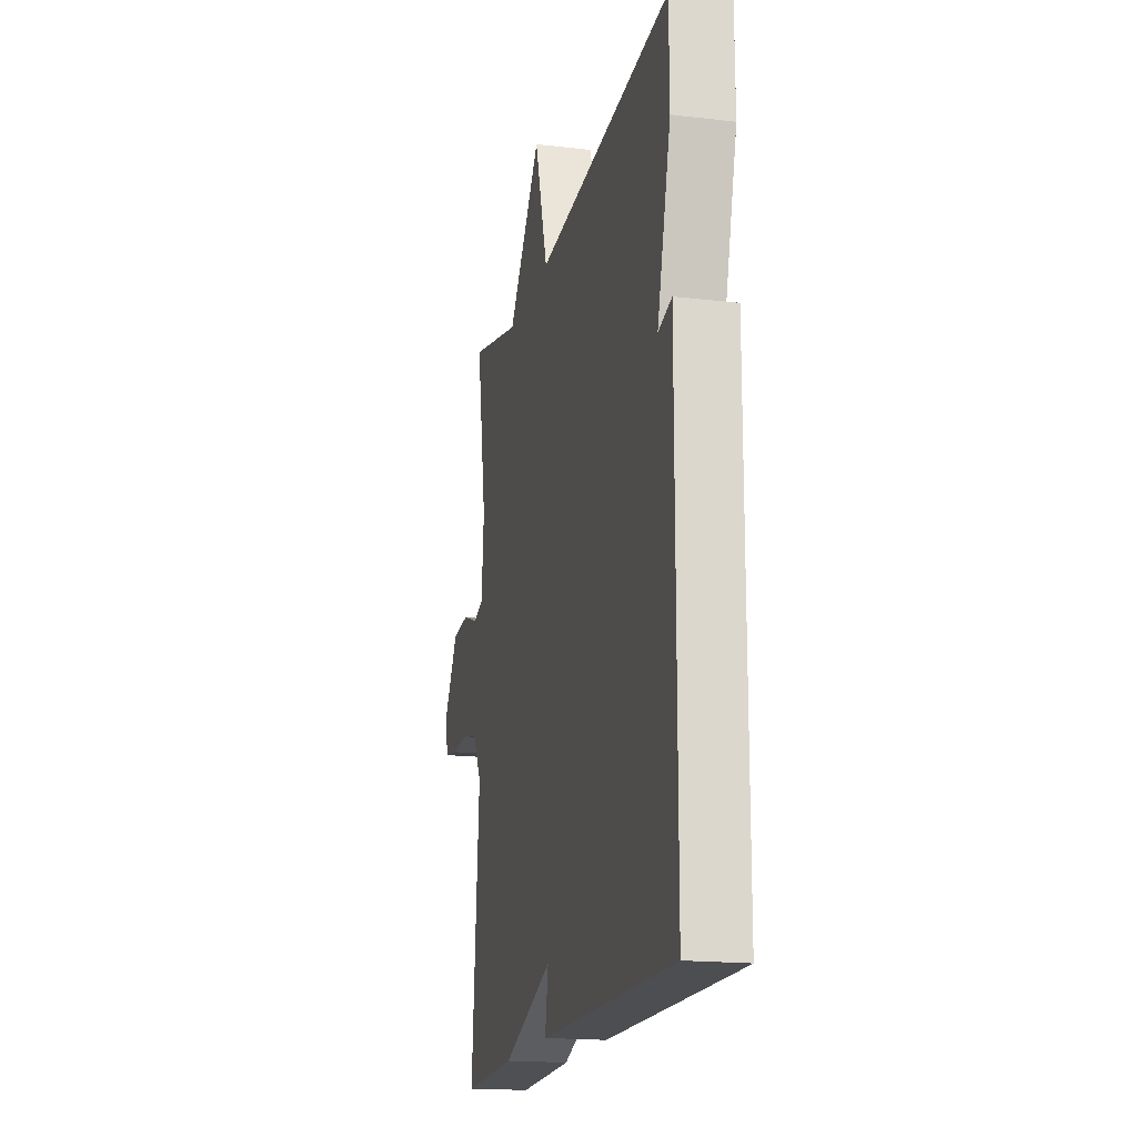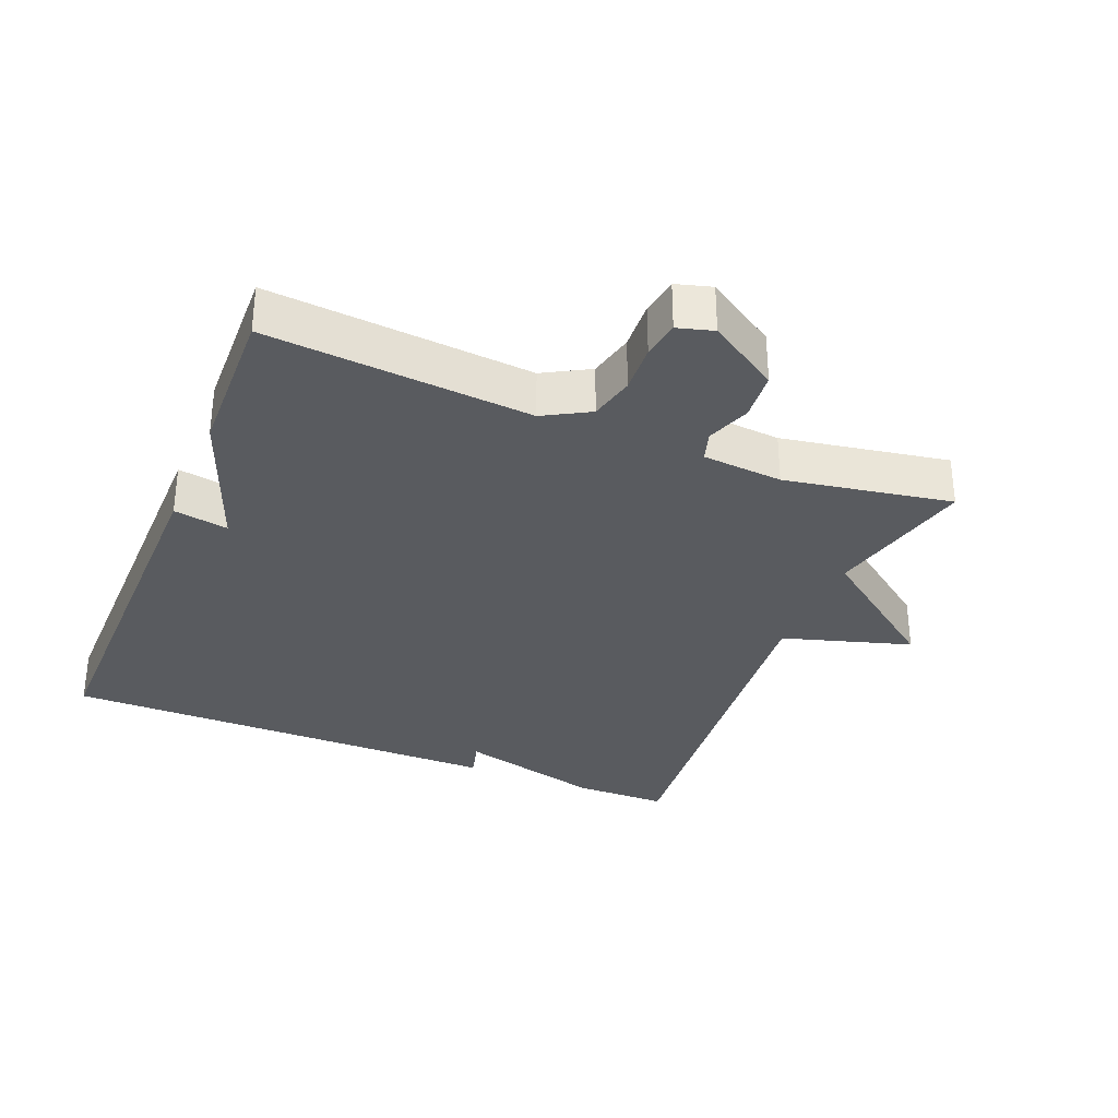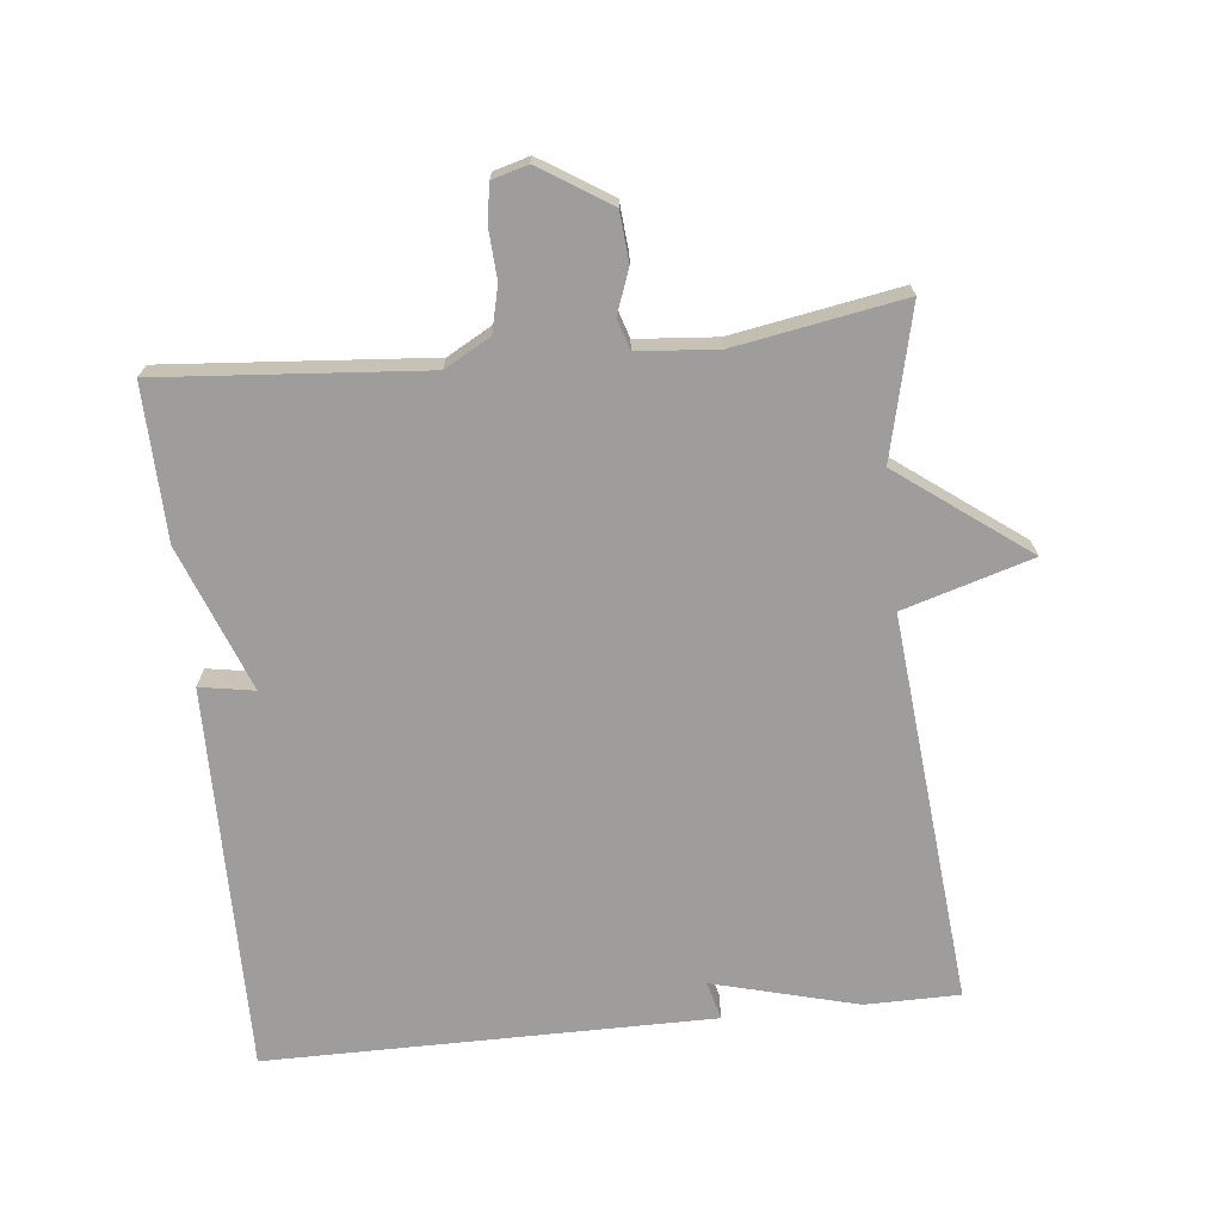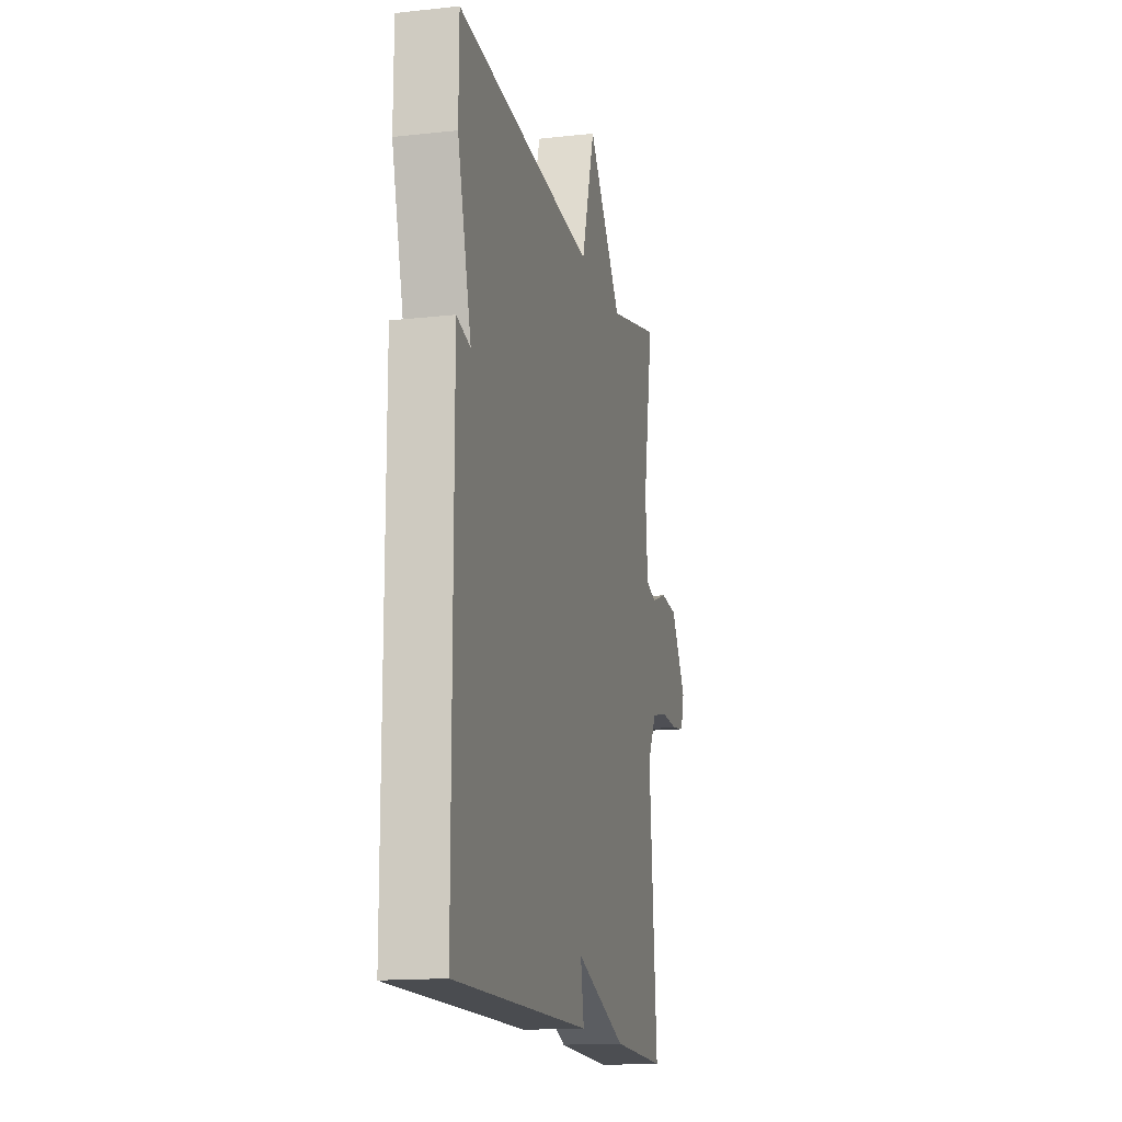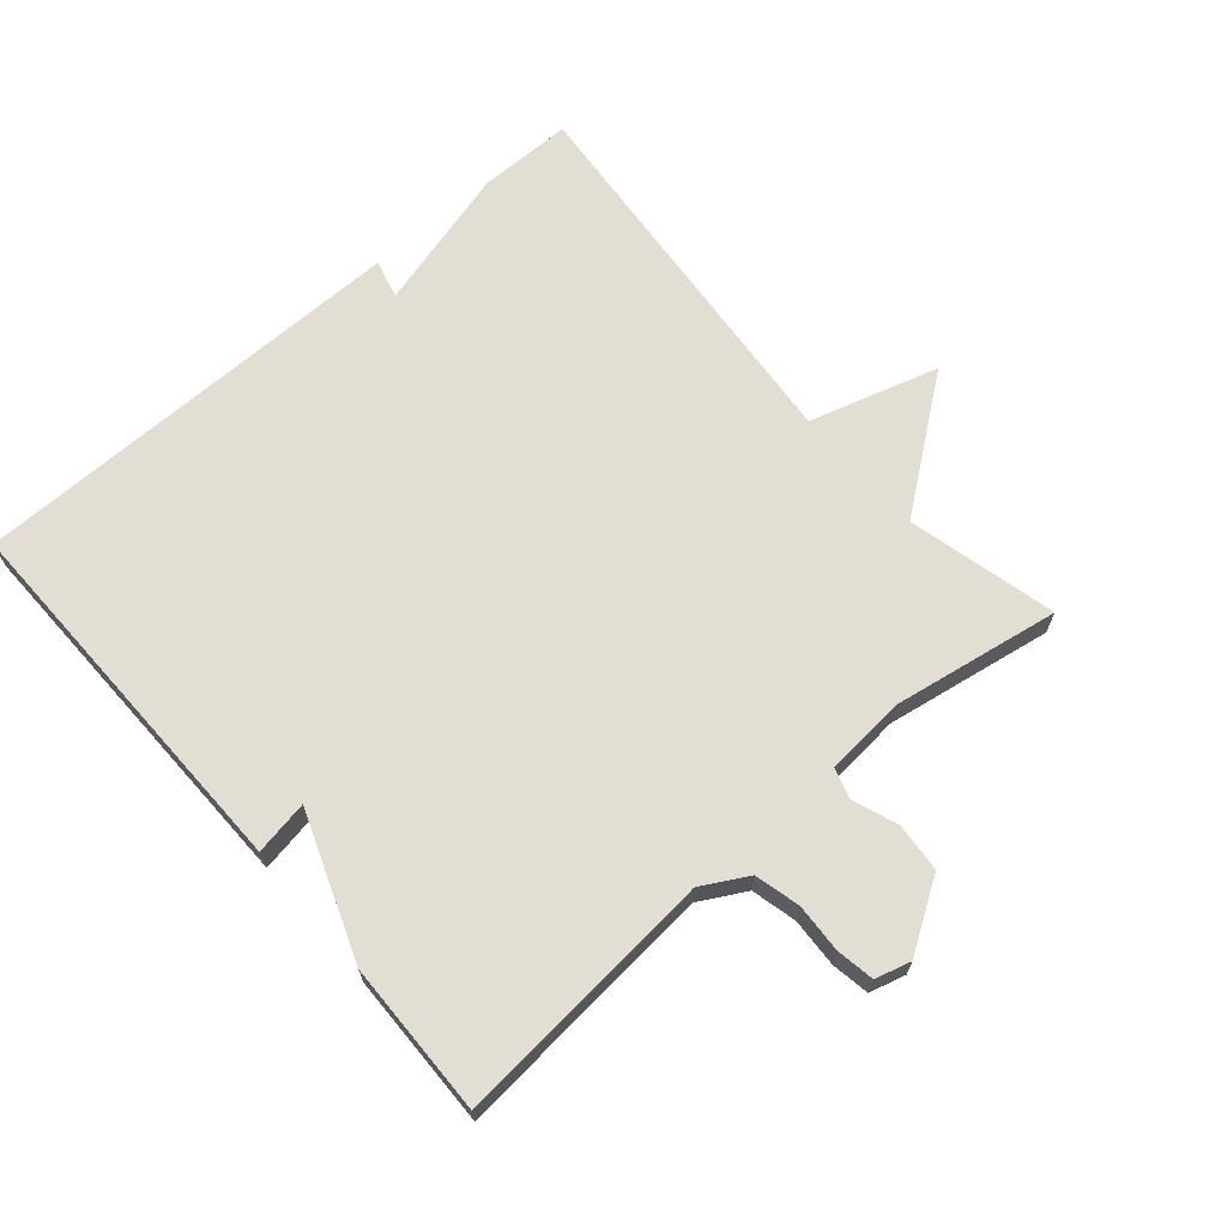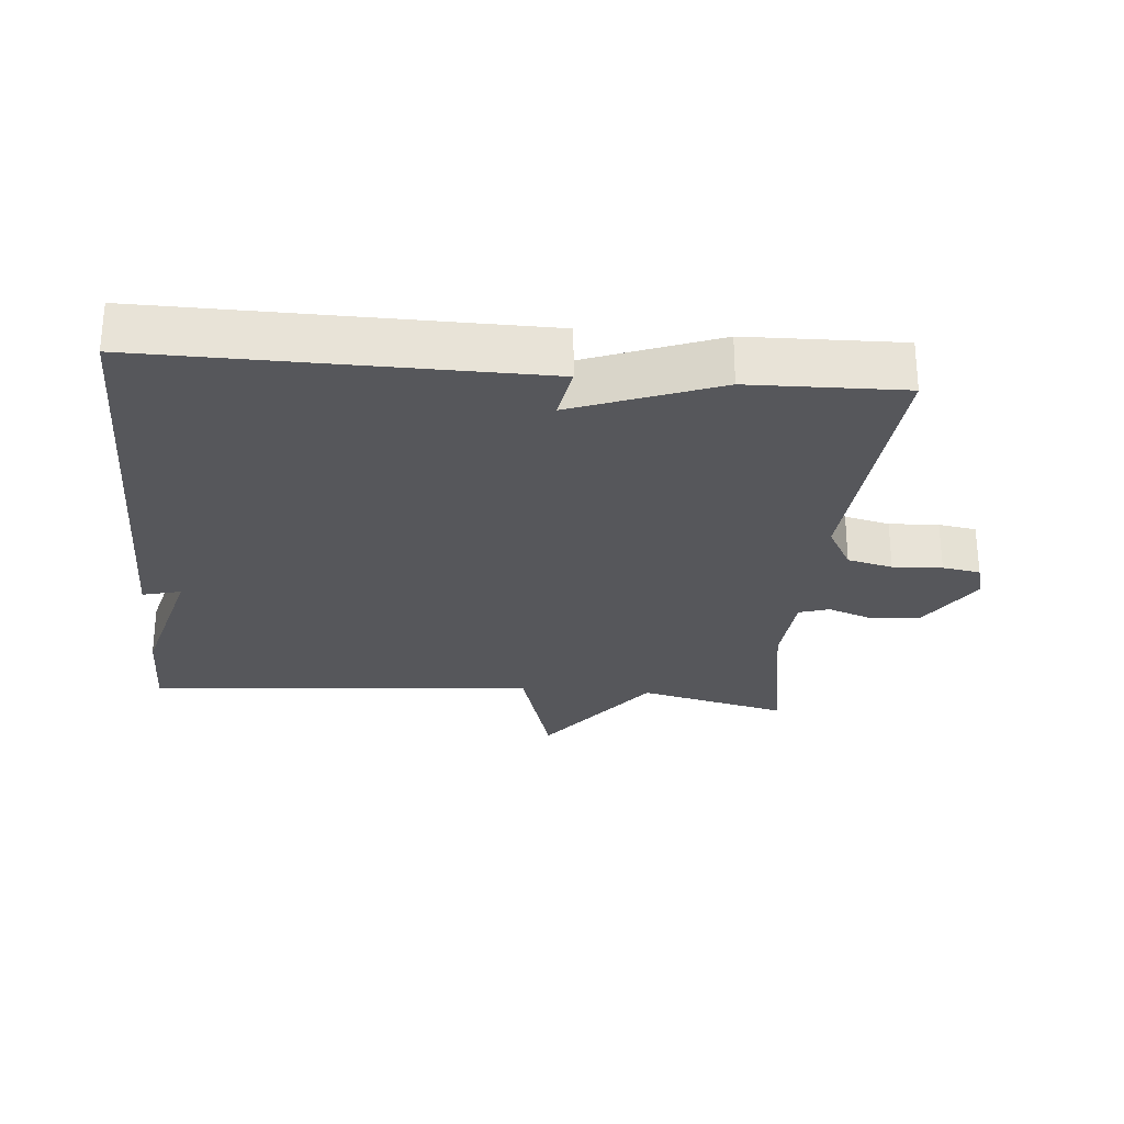
<metadata>
{"format":"obj","ext":"obj","renderer":"f3d","projection":"perspective","resolution":1024,"background":"white","views":[{"elev":-17.7,"azim":77.0,"up":"+Z"},{"elev":-32.6,"azim":-112.1,"up":"+Y"},{"elev":-70.6,"azim":-83.9,"up":"+Y"},{"elev":-15.3,"azim":103.2,"up":"+Z"},{"elev":67.3,"azim":-131.0,"up":"+Y"},{"elev":-27.2,"azim":174.9,"up":"+Y"}]}
</metadata>
<code>
v -0.5 0.07 0.5
v -0.279 0.07 0.447
v -0.136 0.07 0.638
v -0.079 0.07 0.447
v 0.5 0.07 0.5
v 0.501 0.07 0.36
v 0.444 0.07 0.145
v 0.501 0.07 0.16
v 0.5 0.07 -0.5
v -0.072 0.07 -0.494
v -0.058 0.07 -0.413
v -0.272 0.07 -0.494
v -0.5 0.07 -0.5
v -0.468 0.07 -0.109
v -0.506 0.07 -0.041
v -0.573 0.07 -0.025
v -0.646 0.07 -0.029
v -0.702 0.07 -0.02
v -0.717 0.07 0.033
v -0.651 0.07 0.137
v -0.578 0.07 0.143
v -0.512 0.07 0.119
v -0.467 0.07 0.133
v -0.457 0.07 0.252
v -0.5 0 0.5
v -0.279 0 0.447
v -0.136 0 0.638
v -0.079 0 0.447
v 0.5 0 0.5
v 0.501 0 0.36
v 0.444 0 0.145
v 0.501 0 0.16
v 0.5 0 -0.5
v -0.072 0 -0.494
v -0.058 0 -0.413
v -0.272 0 -0.494
v -0.5 0 -0.5
v -0.468 0 -0.109
v -0.506 0 -0.041
v -0.573 0 -0.025
v -0.646 0 -0.029
v -0.702 0 -0.02
v -0.717 0 0.033
v -0.651 0 0.137
v -0.578 0 0.143
v -0.512 0 0.119
v -0.467 0 0.133
v -0.457 0 0.252
f 20 21 22
f 19 20 22
f 18 19 22
f 17 18 22
f 16 17 22
f 15 16 22 23
f 14 15 23
f 11 12 13 14
f 11 14 23 24
f 9 10 11
f 8 9 11
f 7 8 11
f 7 11 24
f 6 7 24
f 5 6 24
f 4 5 24
f 2 3 4
f 24 1 2
f 2 4 24
f 46 45 44
f 46 44 43
f 46 43 42
f 46 42 41
f 46 41 40
f 47 46 40 39
f 47 39 38
f 38 37 36 35
f 48 47 38 35
f 35 34 33
f 35 33 32
f 35 32 31
f 48 35 31
f 48 31 30
f 48 30 29
f 48 29 28
f 28 27 26
f 26 25 48
f 48 28 26
f 1 25 26 2
f 2 26 27 3
f 3 27 28 4
f 4 28 29 5
f 5 29 30 6
f 6 30 31 7
f 7 31 32 8
f 8 32 33 9
f 9 33 34 10
f 10 34 35 11
f 11 35 36 12
f 12 36 37 13
f 13 37 38 14
f 14 38 39 15
f 15 39 40 16
f 16 40 41 17
f 17 41 42 18
f 18 42 43 19
f 19 43 44 20
f 20 44 45 21
f 21 45 46 22
f 22 46 47 23
f 23 47 48 24
f 24 48 25 1

</code>
